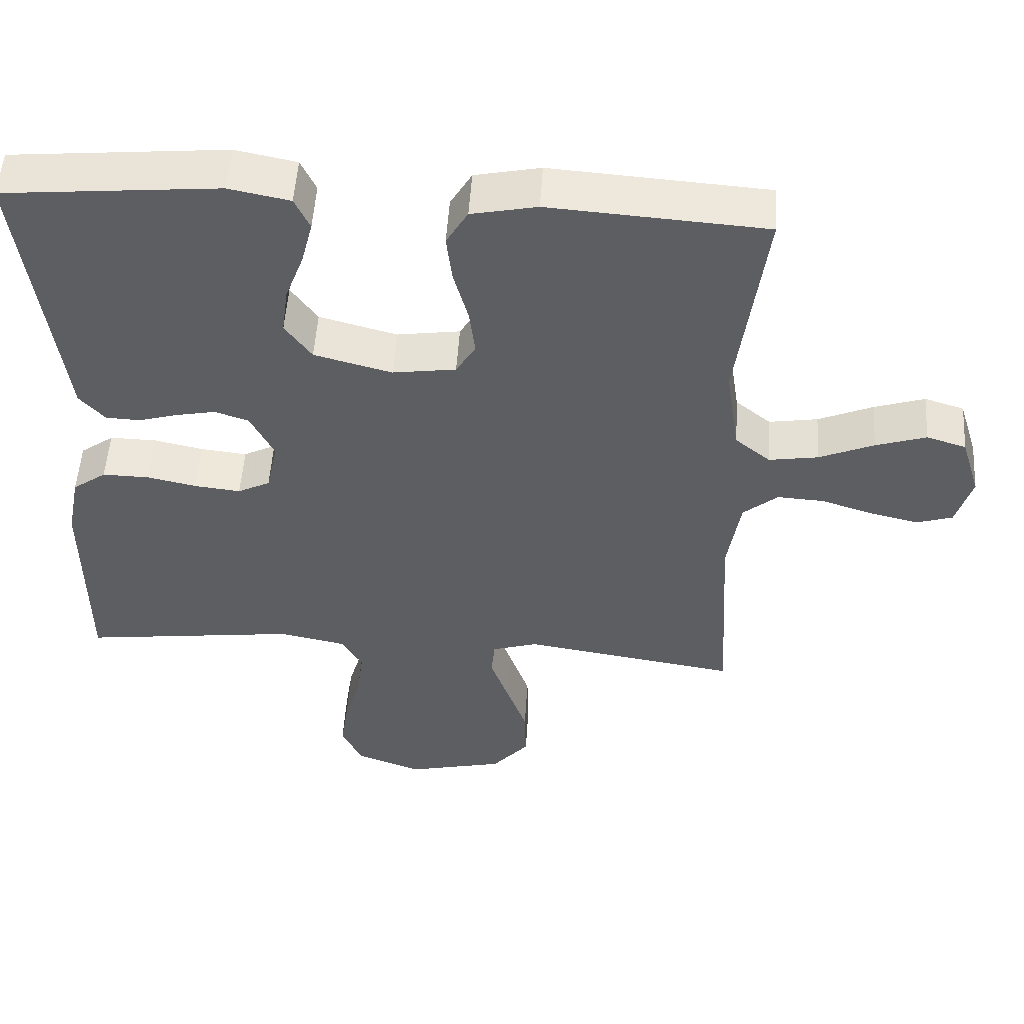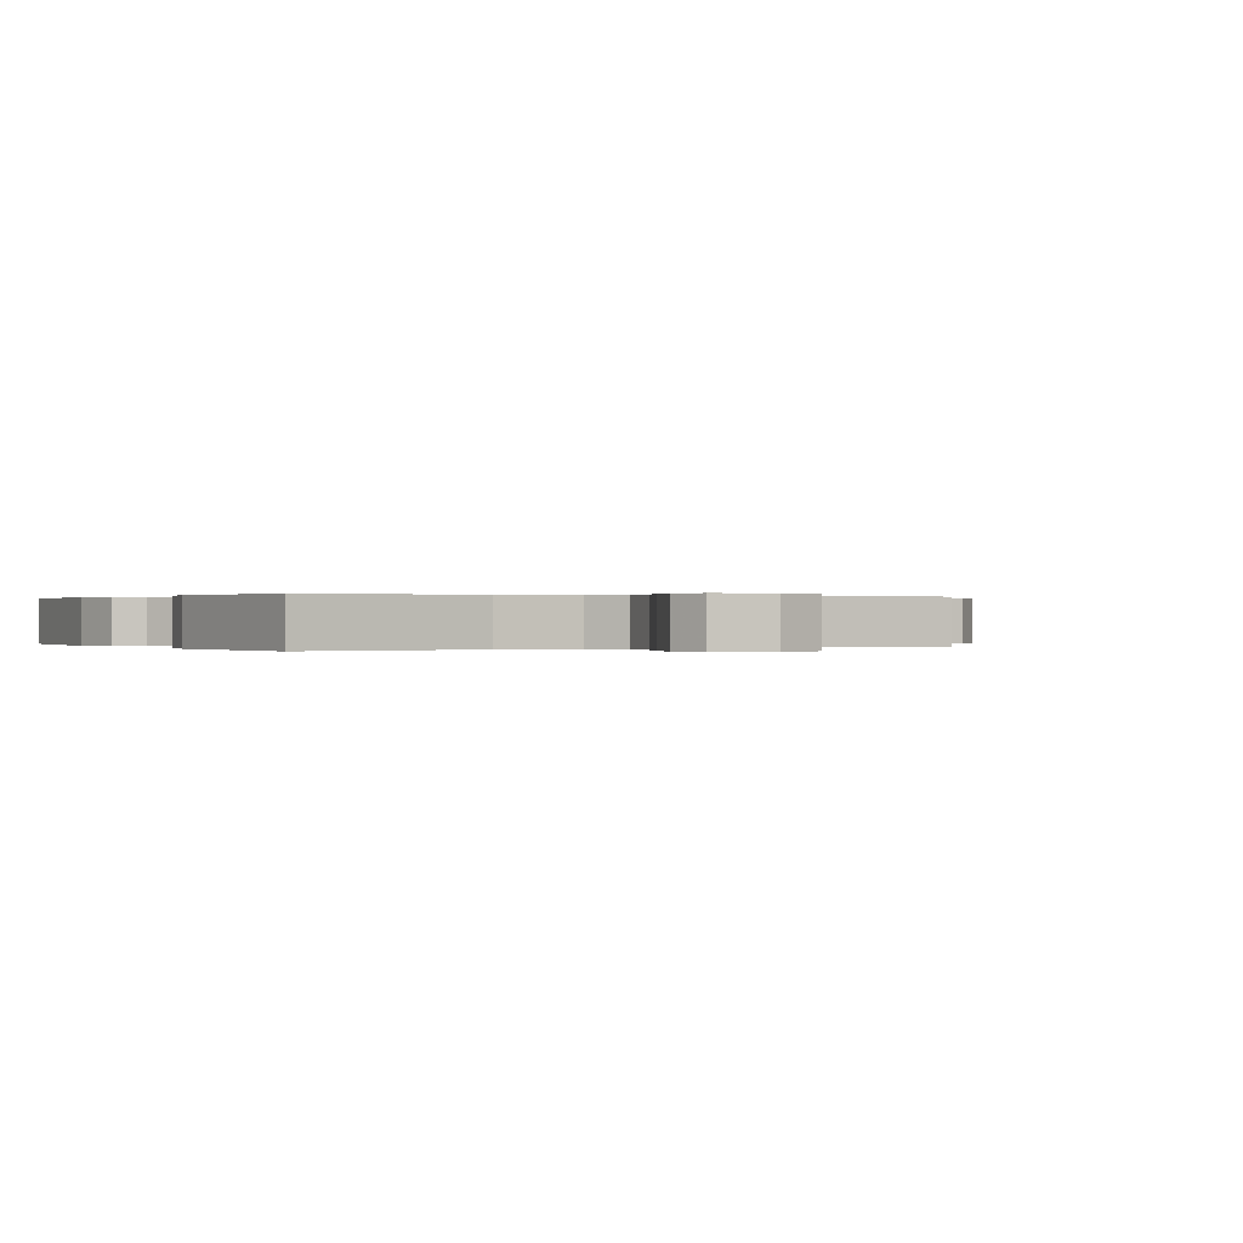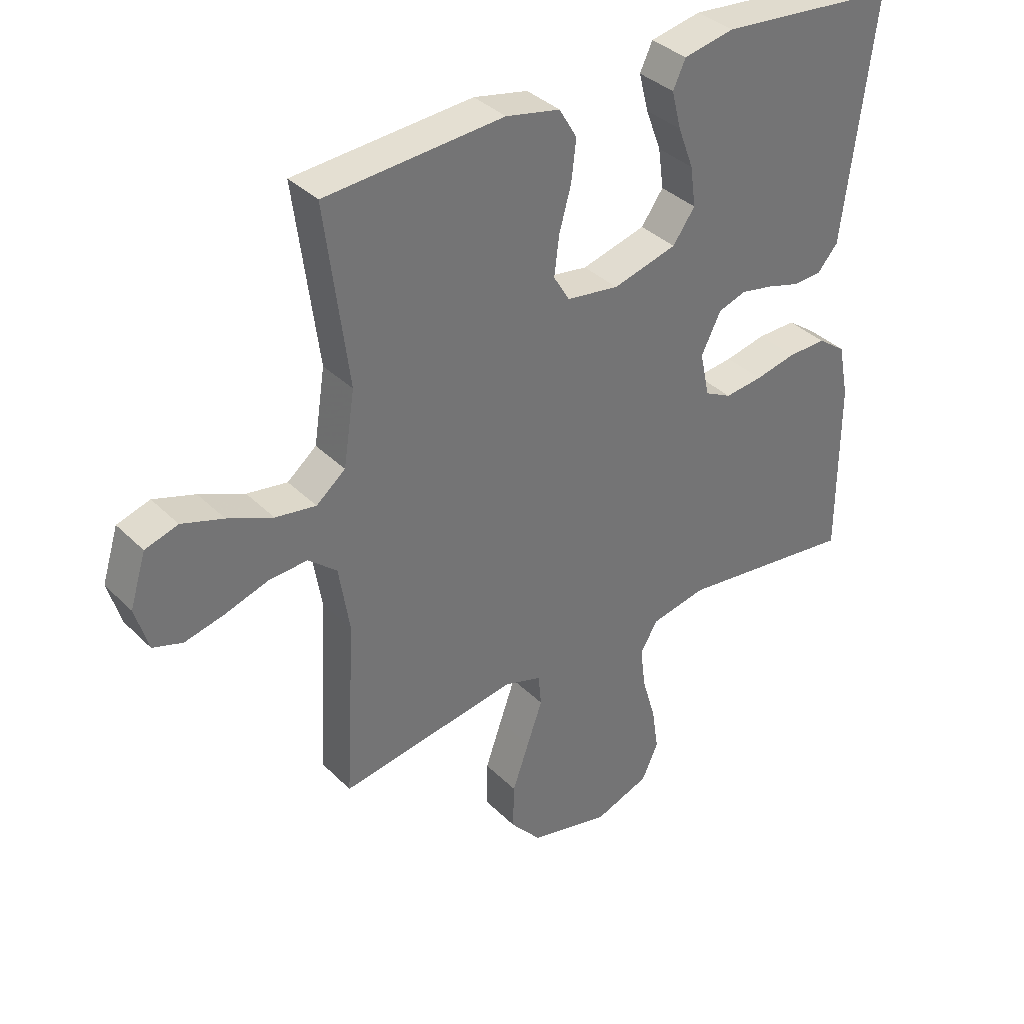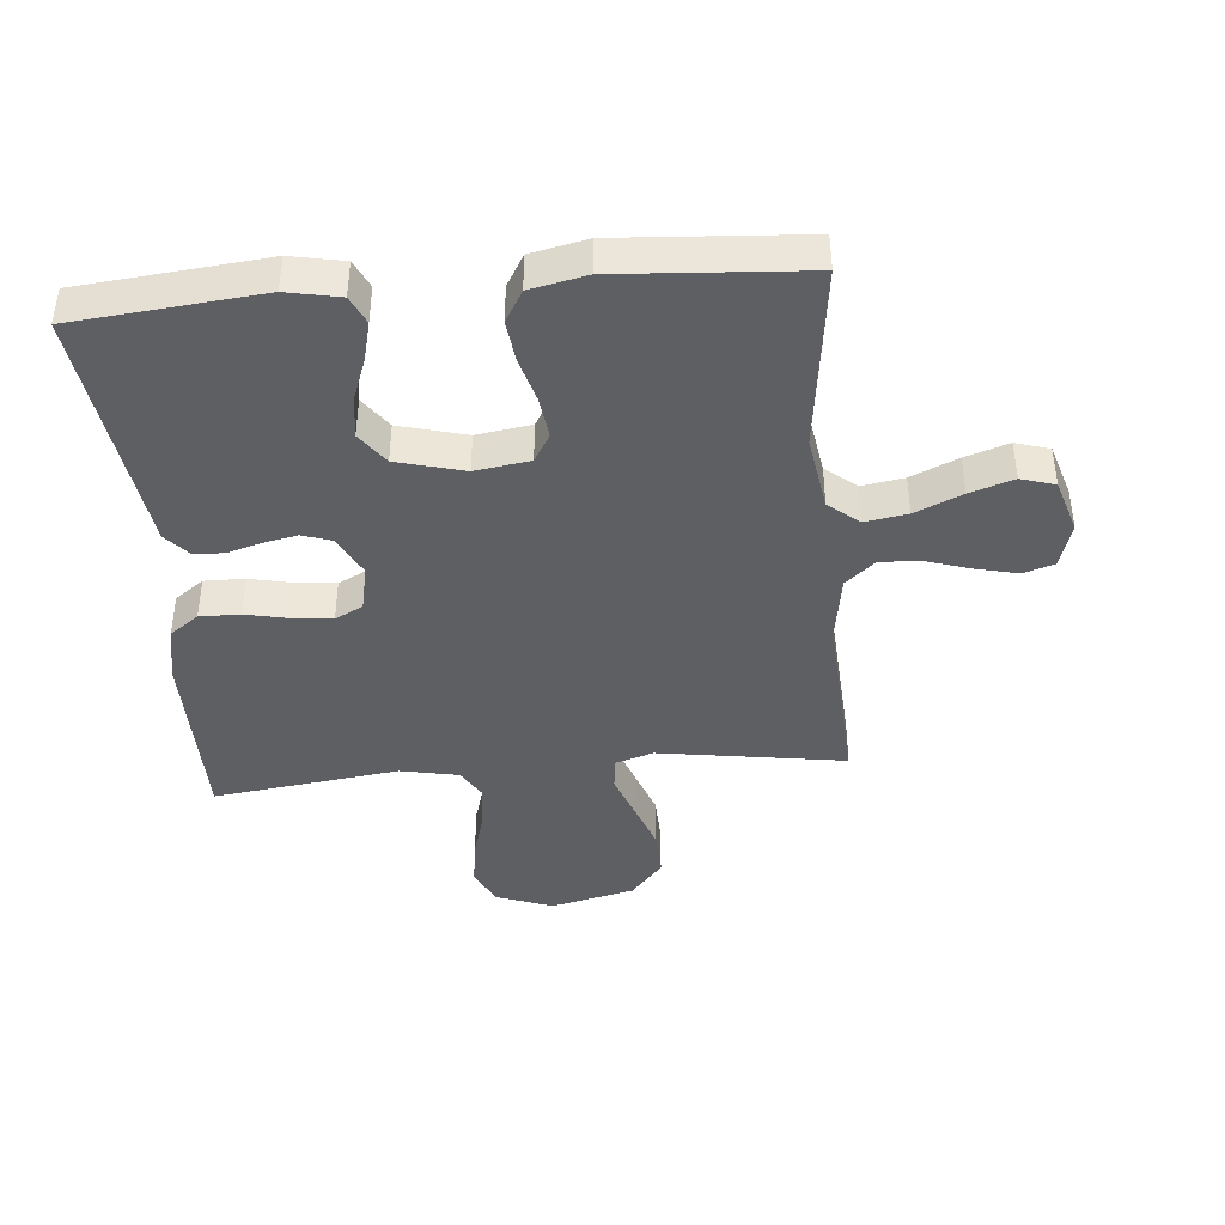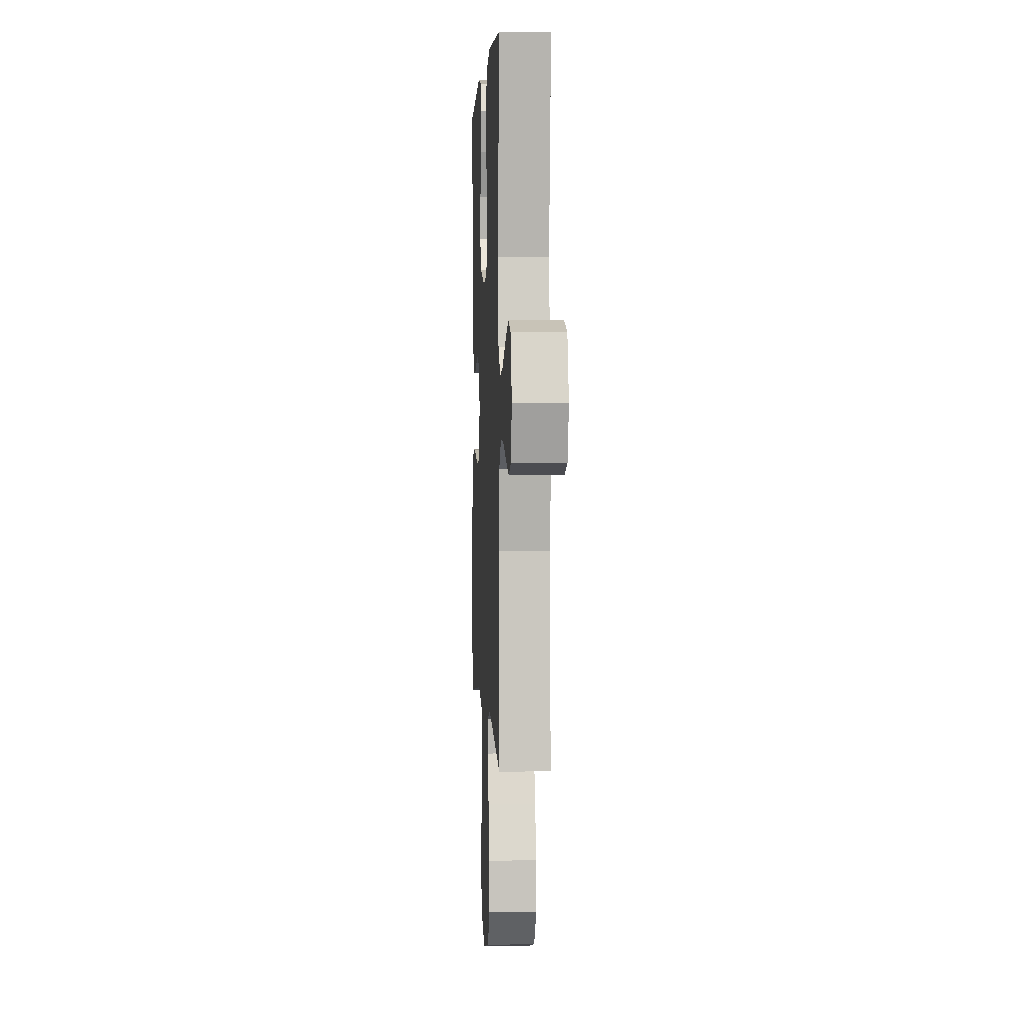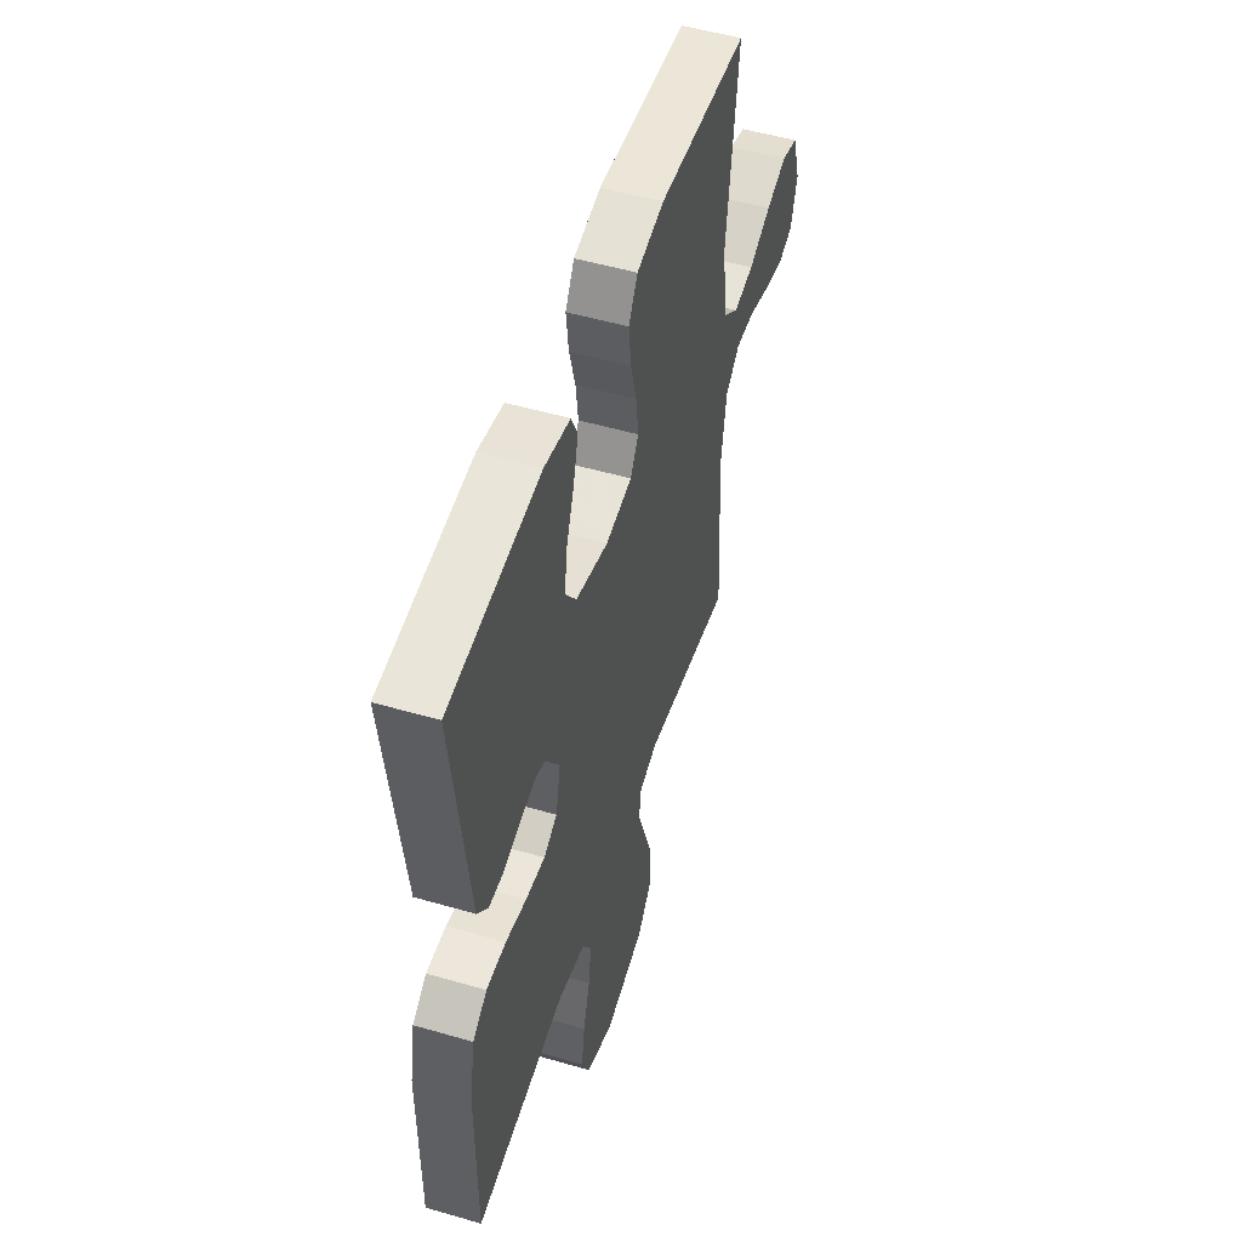
<metadata>
{"format":"obj","ext":"obj","renderer":"f3d","projection":"perspective","resolution":1024,"background":"white","views":[{"elev":52.4,"azim":3.7,"up":"+Z"},{"elev":0.1,"azim":60.3,"up":"+Y"},{"elev":36.2,"azim":141.7,"up":"+Z"},{"elev":-41.5,"azim":5.2,"up":"+Y"},{"elev":2.3,"azim":87.0,"up":"+Z"},{"elev":51.5,"azim":-72.5,"up":"+Z"}]}
</metadata>
<code>
v 0.5 0.07 -0.5
v 0.2 0.07 -0.453
v 0.137 0.07 -0.473
v 0.132 0.07 -0.526
v 0.158 0.07 -0.599
v 0.186 0.07 -0.679
v 0.188 0.07 -0.756
v 0.136 0.07 -0.816
v 0 0.07 -0.848
v -0.092 0.07 -0.814
v -0.12 0.07 -0.753
v -0.109 0.07 -0.679
v -0.086 0.07 -0.601
v -0.077 0.07 -0.531
v -0.106 0.07 -0.481
v -0.2 0.07 -0.462
v -0.5 0.07 -0.5
v -0.5 0.07 -0.2
v -0.482 0.07 -0.109
v -0.435 0.07 -0.075
v -0.37 0.07 -0.076
v -0.301 0.07 -0.091
v -0.237 0.07 -0.098
v -0.192 0.07 -0.075
v -0.176 0.07 0
v -0.209 0.07 0.066
v -0.256 0.07 0.082
v -0.311 0.07 0.071
v -0.366 0.07 0.055
v -0.414 0.07 0.057
v -0.449 0.07 0.097
v -0.462 0.07 0.2
v -0.5 0.07 0.5
v -0.2 0.07 0.528
v -0.115 0.07 0.511
v -0.094 0.07 0.466
v -0.11 0.07 0.403
v -0.136 0.07 0.334
v -0.145 0.07 0.267
v -0.108 0.07 0.215
v 0 0.07 0.186
v 0.088 0.07 0.199
v 0.115 0.07 0.244
v 0.107 0.07 0.31
v 0.087 0.07 0.383
v 0.079 0.07 0.451
v 0.109 0.07 0.502
v 0.2 0.07 0.521
v 0.5 0.07 0.5
v 0.461 0.07 0.2
v 0.48 0.07 0.077
v 0.529 0.07 0.037
v 0.597 0.07 0.048
v 0.673 0.07 0.081
v 0.743 0.07 0.104
v 0.798 0.07 0.087
v 0.825 0.07 0
v 0.803 0.07 -0.074
v 0.753 0.07 -0.09
v 0.686 0.07 -0.074
v 0.614 0.07 -0.051
v 0.549 0.07 -0.047
v 0.501 0.07 -0.088
v 0.483 0.07 -0.2
v 0.5 0 -0.5
v 0.2 0 -0.453
v 0.137 0 -0.473
v 0.132 0 -0.526
v 0.158 0 -0.599
v 0.186 0 -0.679
v 0.188 0 -0.756
v 0.136 0 -0.816
v 0 0 -0.848
v -0.092 0 -0.814
v -0.12 0 -0.753
v -0.109 0 -0.679
v -0.086 0 -0.601
v -0.077 0 -0.531
v -0.106 0 -0.481
v -0.2 0 -0.462
v -0.5 0 -0.5
v -0.5 0 -0.2
v -0.482 0 -0.109
v -0.435 0 -0.075
v -0.37 0 -0.076
v -0.301 0 -0.091
v -0.237 0 -0.098
v -0.192 0 -0.075
v -0.176 0 0
v -0.209 0 0.066
v -0.256 0 0.082
v -0.311 0 0.071
v -0.366 0 0.055
v -0.414 0 0.057
v -0.449 0 0.097
v -0.462 0 0.2
v -0.5 0 0.5
v -0.2 0 0.528
v -0.115 0 0.511
v -0.094 0 0.466
v -0.11 0 0.403
v -0.136 0 0.334
v -0.145 0 0.267
v -0.108 0 0.215
v 0 0 0.186
v 0.088 0 0.199
v 0.115 0 0.244
v 0.107 0 0.31
v 0.087 0 0.383
v 0.079 0 0.451
v 0.109 0 0.502
v 0.2 0 0.521
v 0.5 0 0.5
v 0.461 0 0.2
v 0.48 0 0.077
v 0.529 0 0.037
v 0.597 0 0.048
v 0.673 0 0.081
v 0.743 0 0.104
v 0.798 0 0.087
v 0.825 0 0
v 0.803 0 -0.074
v 0.753 0 -0.09
v 0.686 0 -0.074
v 0.614 0 -0.051
v 0.549 0 -0.047
v 0.501 0 -0.088
v 0.483 0 -0.2
f 58 59 60 61
f 56 57 58 61
f 56 61 62
f 53 54 55 56
f 53 56 62
f 52 53 62 63
f 47 48 49 50
f 47 50 51
f 44 45 46 47
f 43 44 47 51
f 42 43 51 52
f 35 36 37 38
f 35 38 39
f 32 33 34 35
f 32 35 39
f 31 32 39 40
f 28 29 30 31
f 27 28 31 40
f 19 20 21 22
f 19 22 23
f 16 17 18 19
f 15 16 19 23
f 14 15 23 24
f 10 11 12 13
f 10 13 14
f 9 10 14
f 8 9 14
f 4 5 6 7
f 4 7 8 14
f 64 1 2
f 63 64 2 3
f 41 42 52 63
f 26 27 40 41
f 25 26 41 63
f 24 25 63 3
f 3 4 14 24
f 125 124 123 122
f 125 122 121 120
f 126 125 120
f 120 119 118 117
f 126 120 117
f 127 126 117 116
f 114 113 112 111
f 115 114 111
f 111 110 109 108
f 115 111 108 107
f 116 115 107 106
f 102 101 100 99
f 103 102 99
f 99 98 97 96
f 103 99 96
f 104 103 96 95
f 95 94 93 92
f 104 95 92 91
f 86 85 84 83
f 87 86 83
f 83 82 81 80
f 87 83 80 79
f 88 87 79 78
f 77 76 75 74
f 78 77 74
f 78 74 73
f 78 73 72
f 71 70 69 68
f 78 72 71 68
f 66 65 128
f 67 66 128 127
f 127 116 106 105
f 105 104 91 90
f 127 105 90 89
f 67 127 89 88
f 88 78 68 67
f 1 65 66 2
f 2 66 67 3
f 3 67 68 4
f 4 68 69 5
f 5 69 70 6
f 6 70 71 7
f 7 71 72 8
f 8 72 73 9
f 9 73 74 10
f 10 74 75 11
f 11 75 76 12
f 12 76 77 13
f 13 77 78 14
f 14 78 79 15
f 15 79 80 16
f 16 80 81 17
f 17 81 82 18
f 18 82 83 19
f 19 83 84 20
f 20 84 85 21
f 21 85 86 22
f 22 86 87 23
f 23 87 88 24
f 24 88 89 25
f 25 89 90 26
f 26 90 91 27
f 27 91 92 28
f 28 92 93 29
f 29 93 94 30
f 30 94 95 31
f 31 95 96 32
f 32 96 97 33
f 33 97 98 34
f 34 98 99 35
f 35 99 100 36
f 36 100 101 37
f 37 101 102 38
f 38 102 103 39
f 39 103 104 40
f 40 104 105 41
f 41 105 106 42
f 42 106 107 43
f 43 107 108 44
f 44 108 109 45
f 45 109 110 46
f 46 110 111 47
f 47 111 112 48
f 48 112 113 49
f 49 113 114 50
f 50 114 115 51
f 51 115 116 52
f 52 116 117 53
f 53 117 118 54
f 54 118 119 55
f 55 119 120 56
f 56 120 121 57
f 57 121 122 58
f 58 122 123 59
f 59 123 124 60
f 60 124 125 61
f 61 125 126 62
f 62 126 127 63
f 63 127 128 64
f 64 128 65 1

</code>
